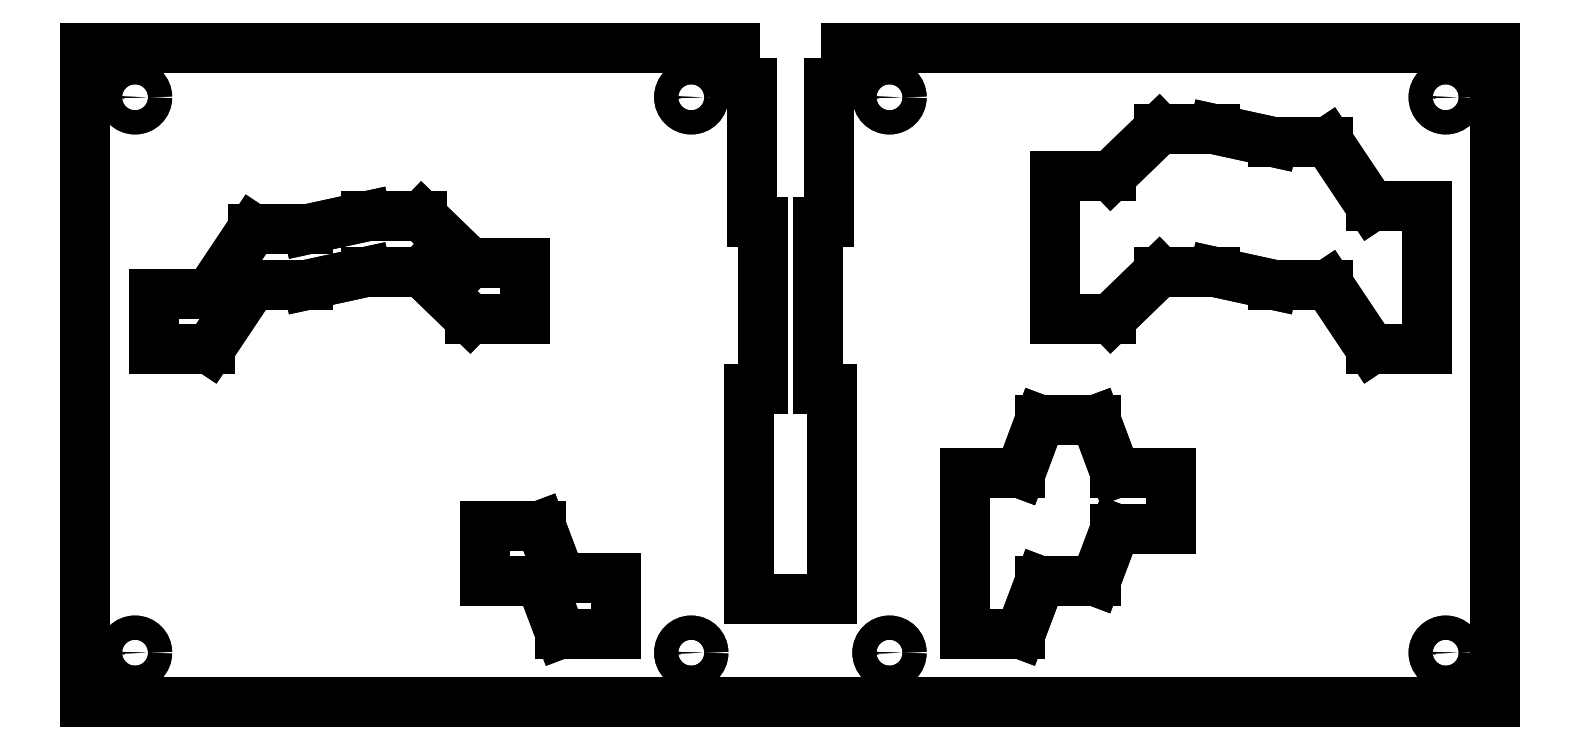
<metadata>
{"format":"dxf","ext":"dxf","renderer":"ezdxf+matplotlib","layout":"modelspace","background":"white","min_lineweight":24,"dpi":150}
</metadata>
<code>
0
SECTION
2
ENTITIES
0
LINE
8
0
10
-177.8
20
-82.55
30
-3.175
11
-177.8
21
-82.55
31
0
0
LINE
8
0
10
-177.8
20
-82.55
30
0
11
-177.8
21
82.55
31
0
0
LINE
8
0
10
-177.8
20
82.55
30
-3.175
11
-177.8
21
82.55
31
0
0
LINE
8
0
10
-177.8
20
-82.55
30
-3.175
11
-177.8
21
82.55
31
-3.175
0
LINE
8
0
10
-177.8
20
-82.55
30
-3.175
11
177.8
21
-82.55
31
-3.175
0
LINE
8
0
10
177.8
20
-82.55
30
-3.175
11
177.8
21
-82.55
31
0
0
LINE
8
0
10
-177.8
20
-82.55
30
0
11
177.8
21
-82.55
31
0
0
LINE
8
0
10
-177.8
20
82.55
30
0
11
-14
21
82.55
31
0
0
LINE
8
0
10
-14
20
73.55
30
0
11
-14
21
82.55
31
0
0
LINE
8
0
10
-9.75
20
73.55
30
0
11
-14
21
73.55
31
0
0
LINE
8
0
10
177.8
20
-82.55
30
0
11
177.8
21
82.55
31
0
0
LINE
8
0
10
-9.75
20
38.55
30
0
11
-9.75
21
73.55
31
0
0
LINE
8
0
10
14
20
82.55
30
0
11
177.8
21
82.55
31
0
0
LINE
8
0
10
-9.75
20
38.55
30
0
11
-7
21
38.55
31
0
0
LINE
8
0
10
14
20
73.55
30
0
11
14
21
82.55
31
0
0
LINE
8
0
10
-7
20
-3.5
30
-1.132e-14
11
-7
21
38.55
31
-1.132e-14
0
LINE
8
0
10
9.75
20
73.55
30
0
11
14
21
73.55
31
0
0
LINE
8
0
10
-10.5
20
-3.5
30
0
11
-7
21
-3.5
31
0
0
LINE
8
0
10
9.75
20
38.55
30
0
11
9.75
21
73.55
31
0
0
LINE
8
0
10
-10.5
20
-56.5
30
0
11
-10.5
21
-3.5
31
0
0
LINE
8
0
10
7
20
38.55
30
0
11
9.75
21
38.55
31
0
0
LINE
8
0
10
10.5
20
-56.5
30
0
11
-10.5
21
-56.5
31
0
0
LINE
8
0
10
7
20
38.55
30
-1.132e-14
11
7
21
-3.5
31
-1.132e-14
0
LINE
8
0
10
10.5
20
-3.5
30
0
11
10.5
21
-56.5
31
0
0
LINE
8
0
10
7
20
-3.5
30
0
11
10.5
21
-3.5
31
0
0
CIRCLE
8
0
10
-165.3
20
-70.05
30
0
40
3.05
0
CIRCLE
8
0
10
-25
20
-70.05
30
0
40
3.05
0
LINE
8
0
10
-77
20
-38
30
0
11
-77
21
-52
31
0
0
LINE
8
0
10
-63
20
-38
30
0
11
-77
21
-38
31
0
0
LINE
8
0
10
-77
20
-52
30
0
11
-63
21
-52
31
0
0
LINE
8
0
10
-58
20
-51.25
30
0
11
-63
21
-38
31
0
0
LINE
8
0
10
-63
20
-52
30
0
11
-58
21
-65.25
31
0
0
LINE
8
0
10
-44
20
-51.25
30
0
11
-58
21
-51.25
31
0
0
LINE
8
0
10
-58
20
-65.25
30
0
11
-44
21
-65.25
31
0
0
LINE
8
0
10
-44
20
-65.25
30
0
11
-44
21
-51.25
31
0
0
CIRCLE
8
0
10
25
20
-70.05
30
0
40
3.05
0
LINE
8
0
10
44
20
-24.75
30
0
11
44
21
-65.25
31
0
0
LINE
8
0
10
58
20
-24.75
30
0
11
44
21
-24.75
31
0
0
LINE
8
0
10
44
20
-65.25
30
0
11
58
21
-65.25
31
0
0
LINE
8
0
10
63
20
-11.35
30
2.22e-16
11
58
21
-24.75
31
2.22e-16
0
LINE
8
0
10
58
20
-65.25
30
0
11
63
21
-52
31
0
0
LINE
8
0
10
77
20
-11.35
30
0
11
63
21
-11.35
31
0
0
LINE
8
0
10
63
20
-52
30
0
11
77
21
-52
31
0
0
LINE
8
0
10
82
20
-24.75
30
2.22e-16
11
77
21
-11.35
31
2.22e-16
0
LINE
8
0
10
77
20
-52
30
0
11
82
21
-38.75
31
0
0
LINE
8
0
10
96
20
-24.75
30
0
11
82
21
-24.75
31
0
0
LINE
8
0
10
82
20
-38.75
30
0
11
96
21
-38.75
31
0
0
LINE
8
0
10
96
20
-38.75
30
0
11
96
21
-24.75
31
0
0
CIRCLE
8
0
10
165.3
20
-70.05
30
0
40
3.05
0
LINE
8
0
10
-121.7
20
36.8
30
0
11
-135.7
21
36.8
31
0
0
LINE
8
0
10
-107
20
40
30
0
11
-121.7
21
36.8
31
0
0
LINE
8
0
10
-135.6
20
36.8
30
0
11
-146.5
21
20.55
31
0
0
LINE
8
0
10
-93
20
40
30
0
11
-107
21
40
31
0
0
LINE
8
0
10
-146.5
20
20.55
30
0
11
-160.5
21
20.55
31
0
0
LINE
8
0
10
-80.85
20
28.25
30
0
11
-93
21
40
31
0
0
LINE
8
0
10
-160.5
20
20.55
30
0
11
-160.5
21
6.55
31
0
0
LINE
8
0
10
-66.85
20
28.25
30
0
11
-80.85
21
28.25
31
0
0
LINE
8
0
10
-160.5
20
6.55
30
0
11
-146.5
21
6.55
31
0
0
LINE
8
0
10
-66.85
20
14.25
30
0
11
-66.85
21
28.25
31
0
0
LINE
8
0
10
-146.5
20
6.55
30
2.22e-16
11
-135.7
21
22.8
31
2.22e-16
0
LINE
8
0
10
-80.85
20
14.25
30
0
11
-66.85
21
14.25
31
0
0
LINE
8
0
10
-135.7
20
22.8
30
0
11
-121.7
21
22.8
31
0
0
LINE
8
0
10
-93
20
26
30
0
11
-80.85
21
14.25
31
0
0
LINE
8
0
10
-121.7
20
22.8
30
0
11
-107
21
26
31
0
0
LINE
8
0
10
-107
20
26
30
0
11
-93
21
26
31
0
0
CIRCLE
8
0
10
-165.3
20
70.05
30
0
40
3.05
0
CIRCLE
8
0
10
-25
20
70.05
30
0
40
3.05
0
LINE
8
0
10
66.85
20
50.25
30
0
11
66.85
21
14.25
31
0
0
LINE
8
0
10
80.85
20
50.25
30
0
11
66.85
21
50.25
31
0
0
LINE
8
0
10
66.85
20
14.25
30
0
11
80.85
21
14.25
31
0
0
LINE
8
0
10
93
20
62
30
0
11
80.85
21
50.25
31
0
0
LINE
8
0
10
80.85
20
14.25
30
0
11
93
21
26
31
0
0
LINE
8
0
10
107
20
62
30
0
11
93
21
62
31
0
0
LINE
8
0
10
93
20
26
30
0
11
107
21
26
31
0
0
LINE
8
0
10
121.7
20
58.8
30
0
11
107
21
62
31
0
0
LINE
8
0
10
107
20
26
30
0
11
121.7
21
22.8
31
0
0
LINE
8
0
10
135.7
20
58.8
30
0
11
121.7
21
58.8
31
0
0
LINE
8
0
10
121.7
20
22.8
30
0
11
135.7
21
22.8
31
0
0
LINE
8
0
10
146.5
20
42.55
30
2.22e-16
11
135.7
21
58.8
31
2.22e-16
0
LINE
8
0
10
135.7
20
22.8
30
2.22e-16
11
146.5
21
6.55
31
2.22e-16
0
LINE
8
0
10
160.5
20
42.55
30
0
11
146.5
21
42.55
31
0
0
LINE
8
0
10
146.5
20
6.55
30
0
11
160.5
21
6.55
31
0
0
LINE
8
0
10
160.5
20
6.55
30
0
11
160.5
21
42.55
31
0
0
CIRCLE
8
0
10
25
20
70.05
30
0
40
3.05
0
CIRCLE
8
0
10
165.3
20
70.05
30
0
40
3.05
0
LINE
8
0
10
-177.8
20
82.55
30
-3.175
11
-14
21
82.55
31
-3.175
0
LINE
8
0
10
-14
20
82.55
30
-3.175
11
-14
21
82.55
31
-4.441e-16
0
LINE
8
0
10
-14
20
73.55
30
-3.175
11
-14
21
82.55
31
-3.175
0
LINE
8
0
10
-9.75
20
73.55
30
-3.175
11
-14
21
73.55
31
-3.175
0
LINE
8
0
10
177.8
20
-82.55
30
-3.175
11
177.8
21
82.55
31
-3.175
0
LINE
8
0
10
-9.75
20
38.55
30
-3.175
11
-9.75
21
73.55
31
-3.175
0
LINE
8
0
10
14
20
82.55
30
-3.175
11
177.8
21
82.55
31
-3.175
0
LINE
8
0
10
-9.75
20
38.55
30
-3.175
11
-7
21
38.55
31
-3.175
0
LINE
8
0
10
14
20
73.55
30
-3.175
11
14
21
82.55
31
-3.175
0
LINE
8
0
10
-7
20
-3.5
30
-3.175
11
-7
21
38.55
31
-3.175
0
LINE
8
0
10
9.75
20
73.55
30
-3.175
11
14
21
73.55
31
-3.175
0
LINE
8
0
10
-10.5
20
-3.5
30
-3.175
11
-7
21
-3.5
31
-3.175
0
LINE
8
0
10
9.75
20
38.55
30
-3.175
11
9.75
21
73.55
31
-3.175
0
LINE
8
0
10
-10.5
20
-56.5
30
-3.175
11
-10.5
21
-3.5
31
-3.175
0
LINE
8
0
10
7
20
38.55
30
-3.175
11
9.75
21
38.55
31
-3.175
0
LINE
8
0
10
10.5
20
-56.5
30
-3.175
11
-10.5
21
-56.5
31
-3.175
0
LINE
8
0
10
7
20
38.55
30
-3.175
11
7
21
-3.5
31
-3.175
0
LINE
8
0
10
10.5
20
-3.5
30
-3.175
11
10.5
21
-56.5
31
-3.175
0
LINE
8
0
10
7
20
-3.5
30
-3.175
11
10.5
21
-3.5
31
-3.175
0
CIRCLE
8
0
10
-165.3
20
-70.05
30
-3.175
40
3.05
0
CIRCLE
8
0
10
-25
20
-70.05
30
-3.175
40
3.05
0
LINE
8
0
10
-77
20
-38
30
-3.175
11
-77
21
-52
31
-3.175
0
LINE
8
0
10
-63
20
-38
30
-3.175
11
-77
21
-38
31
-3.175
0
LINE
8
0
10
-77
20
-52
30
-3.175
11
-63
21
-52
31
-3.175
0
LINE
8
0
10
-58
20
-51.25
30
-3.175
11
-63
21
-38
31
-3.175
0
LINE
8
0
10
-63
20
-52
30
-3.175
11
-58
21
-65.25
31
-3.175
0
LINE
8
0
10
-44
20
-51.25
30
-3.175
11
-58
21
-51.25
31
-3.175
0
LINE
8
0
10
-58
20
-65.25
30
-3.175
11
-44
21
-65.25
31
-3.175
0
LINE
8
0
10
-44
20
-65.25
30
-3.175
11
-44
21
-51.25
31
-3.175
0
CIRCLE
8
0
10
25
20
-70.05
30
-3.175
40
3.05
0
LINE
8
0
10
44
20
-24.75
30
-3.175
11
44
21
-65.25
31
-3.175
0
LINE
8
0
10
58
20
-24.75
30
-3.175
11
44
21
-24.75
31
-3.175
0
LINE
8
0
10
44
20
-65.25
30
-3.175
11
58
21
-65.25
31
-3.175
0
LINE
8
0
10
63
20
-11.35
30
-3.175
11
58
21
-24.75
31
-3.175
0
LINE
8
0
10
58
20
-65.25
30
-3.175
11
63
21
-52
31
-3.175
0
LINE
8
0
10
77
20
-11.35
30
-3.175
11
63
21
-11.35
31
-3.175
0
LINE
8
0
10
63
20
-52
30
-3.175
11
77
21
-52
31
-3.175
0
LINE
8
0
10
82
20
-24.75
30
-3.175
11
77
21
-11.35
31
-3.175
0
LINE
8
0
10
77
20
-52
30
-3.175
11
82
21
-38.75
31
-3.175
0
LINE
8
0
10
96
20
-24.75
30
-3.175
11
82
21
-24.75
31
-3.175
0
LINE
8
0
10
82
20
-38.75
30
-3.175
11
96
21
-38.75
31
-3.175
0
LINE
8
0
10
96
20
-38.75
30
-3.175
11
96
21
-24.75
31
-3.175
0
CIRCLE
8
0
10
165.3
20
-70.05
30
-3.175
40
3.05
0
LINE
8
0
10
-121.7
20
36.8
30
-3.175
11
-135.7
21
36.8
31
-3.175
0
LINE
8
0
10
-107
20
40
30
-3.175
11
-121.7
21
36.8
31
-3.175
0
LINE
8
0
10
-135.6
20
36.8
30
-3.175
11
-146.5
21
20.55
31
-3.175
0
LINE
8
0
10
-93
20
40
30
-3.175
11
-107
21
40
31
-3.175
0
LINE
8
0
10
-146.5
20
20.55
30
-3.175
11
-160.5
21
20.55
31
-3.175
0
LINE
8
0
10
-80.85
20
28.25
30
-3.175
11
-93
21
40
31
-3.175
0
LINE
8
0
10
-160.5
20
20.55
30
-3.175
11
-160.5
21
6.55
31
-3.175
0
LINE
8
0
10
-66.85
20
28.25
30
-3.175
11
-80.85
21
28.25
31
-3.175
0
LINE
8
0
10
-160.5
20
6.55
30
-3.175
11
-146.5
21
6.55
31
-3.175
0
LINE
8
0
10
-66.85
20
14.25
30
-3.175
11
-66.85
21
28.25
31
-3.175
0
LINE
8
0
10
-146.5
20
6.55
30
-3.175
11
-135.7
21
22.8
31
-3.175
0
LINE
8
0
10
-80.85
20
14.25
30
-3.175
11
-66.85
21
14.25
31
-3.175
0
LINE
8
0
10
-135.7
20
22.8
30
-3.175
11
-121.7
21
22.8
31
-3.175
0
LINE
8
0
10
-93
20
26
30
-3.175
11
-80.85
21
14.25
31
-3.175
0
LINE
8
0
10
-121.7
20
22.8
30
-3.175
11
-107
21
26
31
-3.175
0
LINE
8
0
10
-107
20
26
30
-3.175
11
-93
21
26
31
-3.175
0
CIRCLE
8
0
10
-165.3
20
70.05
30
-3.175
40
3.05
0
CIRCLE
8
0
10
-25
20
70.05
30
-3.175
40
3.05
0
LINE
8
0
10
66.85
20
50.25
30
-3.175
11
66.85
21
14.25
31
-3.175
0
LINE
8
0
10
80.85
20
50.25
30
-3.175
11
66.85
21
50.25
31
-3.175
0
LINE
8
0
10
66.85
20
14.25
30
-3.175
11
80.85
21
14.25
31
-3.175
0
LINE
8
0
10
93
20
62
30
-3.175
11
80.85
21
50.25
31
-3.175
0
LINE
8
0
10
80.85
20
14.25
30
-3.175
11
93
21
26
31
-3.175
0
LINE
8
0
10
107
20
62
30
-3.175
11
93
21
62
31
-3.175
0
LINE
8
0
10
93
20
26
30
-3.175
11
107
21
26
31
-3.175
0
LINE
8
0
10
121.7
20
58.8
30
-3.175
11
107
21
62
31
-3.175
0
LINE
8
0
10
107
20
26
30
-3.175
11
121.7
21
22.8
31
-3.175
0
LINE
8
0
10
135.7
20
58.8
30
-3.175
11
121.7
21
58.8
31
-3.175
0
LINE
8
0
10
121.7
20
22.8
30
-3.175
11
135.7
21
22.8
31
-3.175
0
LINE
8
0
10
146.5
20
42.55
30
-3.175
11
135.7
21
58.8
31
-3.175
0
LINE
8
0
10
135.7
20
22.8
30
-3.175
11
146.5
21
6.55
31
-3.175
0
LINE
8
0
10
160.5
20
42.55
30
-3.175
11
146.5
21
42.55
31
-3.175
0
LINE
8
0
10
146.5
20
6.55
30
-3.175
11
160.5
21
6.55
31
-3.175
0
LINE
8
0
10
160.5
20
6.55
30
-3.175
11
160.5
21
42.55
31
-3.175
0
CIRCLE
8
0
10
25
20
70.05
30
-3.175
40
3.05
0
CIRCLE
8
0
10
165.3
20
70.05
30
-3.175
40
3.05
0
LINE
8
0
10
177.8
20
82.55
30
-3.175
11
177.8
21
82.55
31
0
0
LINE
8
0
10
-14
20
73.55
30
-3.175
11
-14
21
73.55
31
-4.441e-16
0
LINE
8
0
10
-9.75
20
73.55
30
0
11
-9.75
21
73.55
31
-3.175
0
LINE
8
0
10
-9.75
20
38.55
30
0
11
-9.75
21
38.55
31
-3.175
0
LINE
8
0
10
14
20
82.55
30
0
11
14
21
82.55
31
-3.175
0
LINE
8
0
10
-7
20
38.55
30
-3.175
11
-7
21
38.55
31
5.773e-15
0
LINE
8
0
10
14
20
73.55
30
0
11
14
21
73.55
31
-3.175
0
LINE
8
0
10
-7
20
-3.5
30
-3.175
11
-7
21
-3.5
31
5.773e-15
0
LINE
8
0
10
9.75
20
73.55
30
0
11
9.75
21
73.55
31
-3.175
0
LINE
8
0
10
-10.5
20
-3.5
30
0
11
-10.5
21
-3.5
31
-3.175
0
LINE
8
0
10
9.75
20
38.55
30
0
11
9.75
21
38.55
31
-3.175
0
LINE
8
0
10
-10.5
20
-56.5
30
0
11
-10.5
21
-56.5
31
-3.175
0
LINE
8
0
10
7
20
38.55
30
5.773e-15
11
7
21
38.55
31
-3.175
0
LINE
8
0
10
10.5
20
-56.5
30
-3.175
11
10.5
21
-56.5
31
-4.441e-16
0
LINE
8
0
10
7
20
-3.5
30
5.773e-15
11
7
21
-3.5
31
-3.175
0
LINE
8
0
10
10.5
20
-3.5
30
-3.175
11
10.5
21
-3.5
31
-4.441e-16
0
LINE
8
0
10
-168.4
20
-70.05
30
0
11
-168.4
21
-70.05
31
-3.175
0
LINE
8
0
10
-28.05
20
-70.05
30
0
11
-28.05
21
-70.05
31
-3.175
0
LINE
8
0
10
-77
20
-52
30
-3.175
11
-77
21
-52
31
-4.441e-16
0
LINE
8
0
10
-77
20
-38
30
0
11
-77
21
-38
31
-3.175
0
LINE
8
0
10
-63
20
-38
30
0
11
-63
21
-38
31
-3.175
0
LINE
8
0
10
-63
20
-52
30
-3.175
11
-63
21
-52
31
-4.441e-16
0
LINE
8
0
10
-58
20
-51.25
30
0
11
-58
21
-51.25
31
-3.175
0
LINE
8
0
10
-58
20
-65.25
30
-3.175
11
-58
21
-65.25
31
-4.441e-16
0
LINE
8
0
10
-44
20
-51.25
30
0
11
-44
21
-51.25
31
-3.175
0
LINE
8
0
10
-44
20
-65.25
30
0
11
-44
21
-65.25
31
-3.175
0
LINE
8
0
10
21.95
20
-70.05
30
0
11
21.95
21
-70.05
31
-3.175
0
LINE
8
0
10
44
20
-65.25
30
-3.175
11
44
21
-65.25
31
-4.441e-16
0
LINE
8
0
10
44
20
-24.75
30
0
11
44
21
-24.75
31
-3.175
0
LINE
8
0
10
58
20
-24.75
30
0
11
58
21
-24.75
31
-3.175
0
LINE
8
0
10
58
20
-65.25
30
0
11
58
21
-65.25
31
-3.175
0
LINE
8
0
10
63
20
-11.35
30
0
11
63
21
-11.35
31
-3.175
0
LINE
8
0
10
63
20
-52
30
0
11
63
21
-52
31
-3.175
0
LINE
8
0
10
77
20
-11.35
30
0
11
77
21
-11.35
31
-3.175
0
LINE
8
0
10
77
20
-52
30
0
11
77
21
-52
31
-3.175
0
LINE
8
0
10
82
20
-24.75
30
0
11
82
21
-24.75
31
-3.175
0
LINE
8
0
10
82
20
-38.75
30
0
11
82
21
-38.75
31
-3.175
0
LINE
8
0
10
96
20
-24.75
30
0
11
96
21
-24.75
31
-3.175
0
LINE
8
0
10
96
20
-38.75
30
0
11
96
21
-38.75
31
-3.175
0
LINE
8
0
10
162.2
20
-70.05
30
0
11
162.2
21
-70.05
31
-3.175
0
LINE
8
0
10
-135.7
20
36.8
30
-3.175
11
-135.7
21
36.8
31
-4.441e-16
0
LINE
8
0
10
-121.7
20
36.8
30
0
11
-121.7
21
36.8
31
-3.175
0
LINE
8
0
10
-107
20
40
30
0
11
-107
21
40
31
-3.175
0
LINE
8
0
10
-146.5
20
20.55
30
-3.175
11
-146.5
21
20.55
31
-4.441e-16
0
LINE
8
0
10
-93
20
40
30
0
11
-93
21
40
31
-3.175
0
LINE
8
0
10
-160.5
20
20.55
30
-3.175
11
-160.5
21
20.55
31
-4.441e-16
0
LINE
8
0
10
-80.85
20
28.25
30
0
11
-80.85
21
28.25
31
-3.175
0
LINE
8
0
10
-160.5
20
6.55
30
0
11
-160.5
21
6.55
31
-3.175
0
LINE
8
0
10
-66.85
20
28.25
30
0
11
-66.85
21
28.25
31
-3.175
0
LINE
8
0
10
-146.5
20
6.55
30
0
11
-146.5
21
6.55
31
-3.175
0
LINE
8
0
10
-66.85
20
14.25
30
0
11
-66.85
21
14.25
31
-3.175
0
LINE
8
0
10
-135.7
20
22.8
30
0
11
-135.7
21
22.8
31
-3.175
0
LINE
8
0
10
-80.85
20
14.25
30
0
11
-80.85
21
14.25
31
-3.175
0
LINE
8
0
10
-121.7
20
22.8
30
0
11
-121.7
21
22.8
31
-3.175
0
LINE
8
0
10
-93
20
26
30
0
11
-93
21
26
31
-3.175
0
LINE
8
0
10
-107
20
26
30
0
11
-107
21
26
31
-3.175
0
LINE
8
0
10
-168.4
20
70.05
30
0
11
-168.4
21
70.05
31
-3.175
0
LINE
8
0
10
-28.05
20
70.05
30
0
11
-28.05
21
70.05
31
-3.175
0
LINE
8
0
10
66.85
20
14.25
30
-3.175
11
66.85
21
14.25
31
-4.441e-16
0
LINE
8
0
10
66.85
20
50.25
30
0
11
66.85
21
50.25
31
-3.175
0
LINE
8
0
10
80.85
20
50.25
30
0
11
80.85
21
50.25
31
-3.175
0
LINE
8
0
10
80.85
20
14.25
30
-3.175
11
80.85
21
14.25
31
-4.441e-16
0
LINE
8
0
10
93
20
62
30
0
11
93
21
62
31
-3.175
0
LINE
8
0
10
93
20
26
30
-3.175
11
93
21
26
31
-4.441e-16
0
LINE
8
0
10
107
20
62
30
0
11
107
21
62
31
-3.175
0
LINE
8
0
10
107
20
26
30
0
11
107
21
26
31
-3.175
0
LINE
8
0
10
121.7
20
58.8
30
0
11
121.7
21
58.8
31
-3.175
0
LINE
8
0
10
121.7
20
22.8
30
0
11
121.7
21
22.8
31
-3.175
0
LINE
8
0
10
135.7
20
58.8
30
0
11
135.7
21
58.8
31
-3.175
0
LINE
8
0
10
135.7
20
22.8
30
0
11
135.7
21
22.8
31
-3.175
0
LINE
8
0
10
146.5
20
42.55
30
0
11
146.5
21
42.55
31
-3.175
0
LINE
8
0
10
146.5
20
6.55
30
0
11
146.5
21
6.55
31
-3.175
0
LINE
8
0
10
160.5
20
42.55
30
0
11
160.5
21
42.55
31
-3.175
0
LINE
8
0
10
160.5
20
6.55
30
0
11
160.5
21
6.55
31
-3.175
0
LINE
8
0
10
21.95
20
70.05
30
0
11
21.95
21
70.05
31
-3.175
0
LINE
8
0
10
162.2
20
70.05
30
0
11
162.2
21
70.05
31
-3.175
0
ENDSEC
0
EOF

</code>
